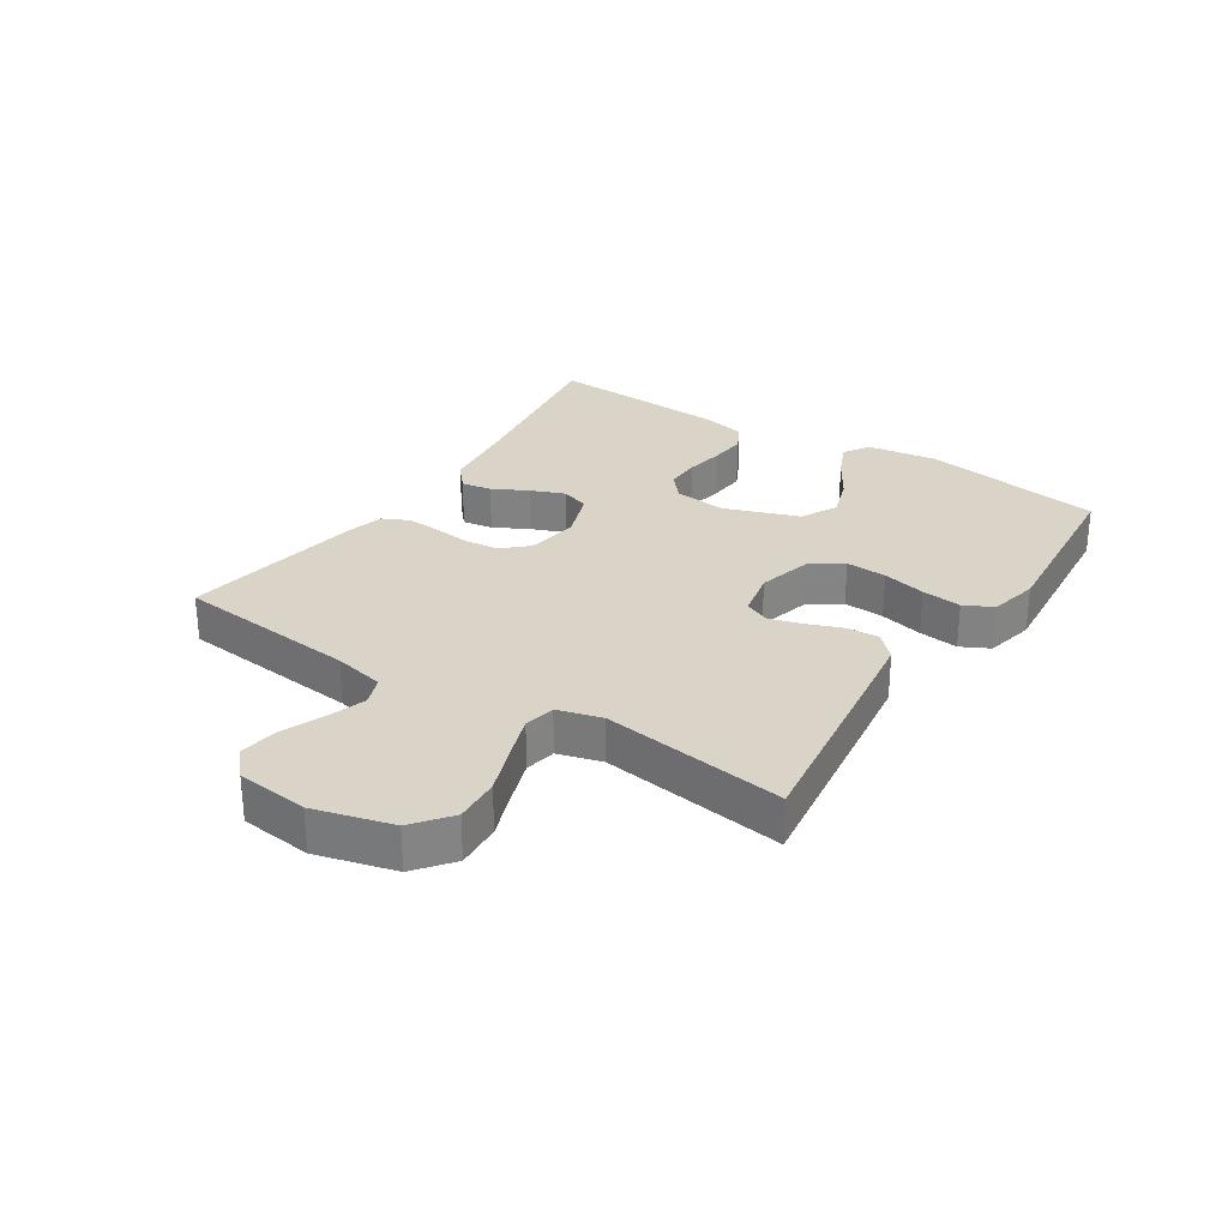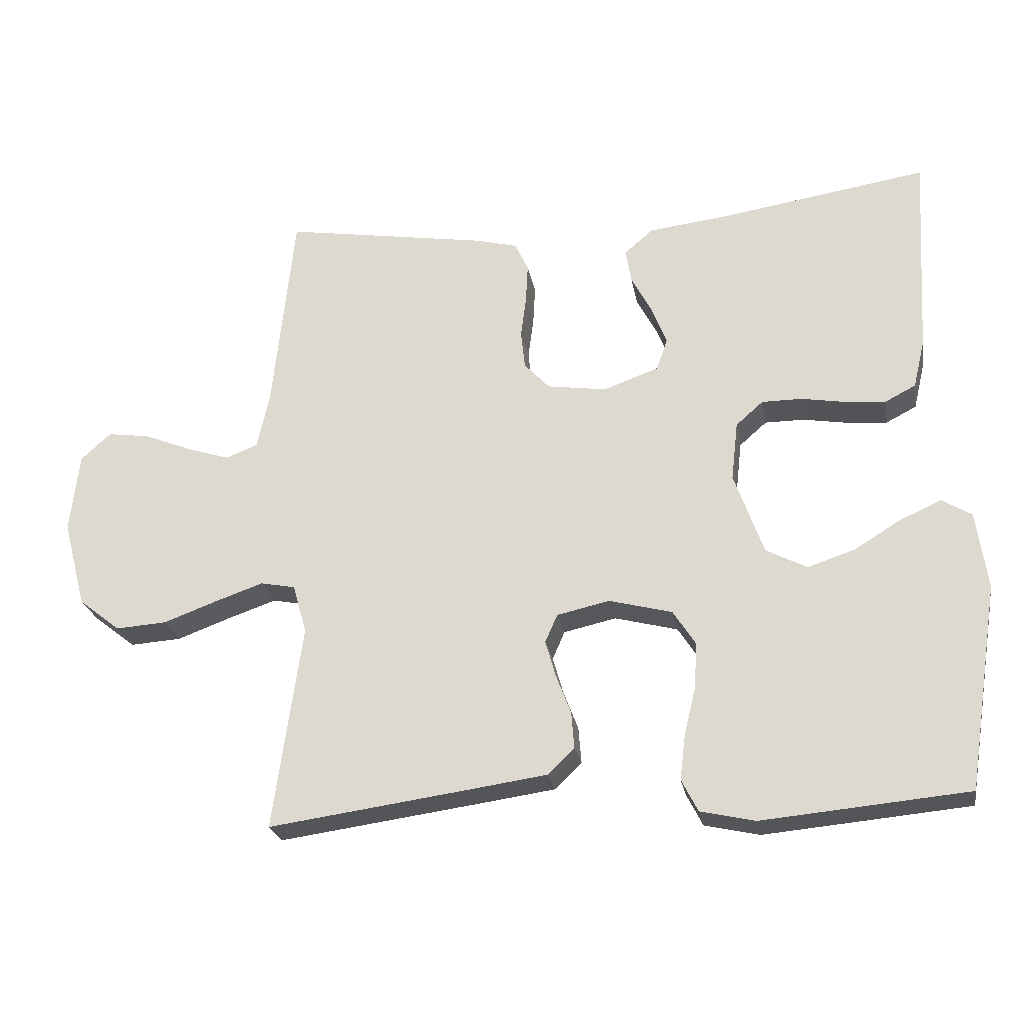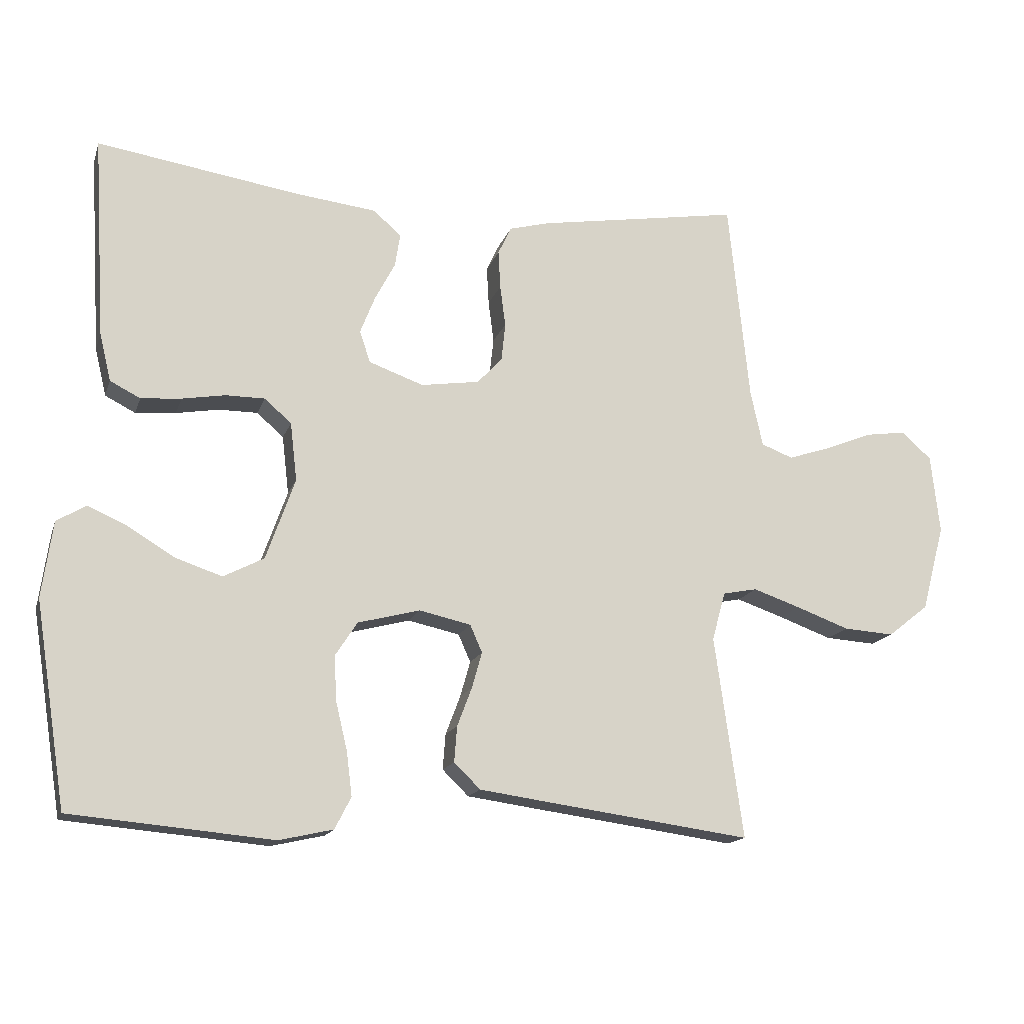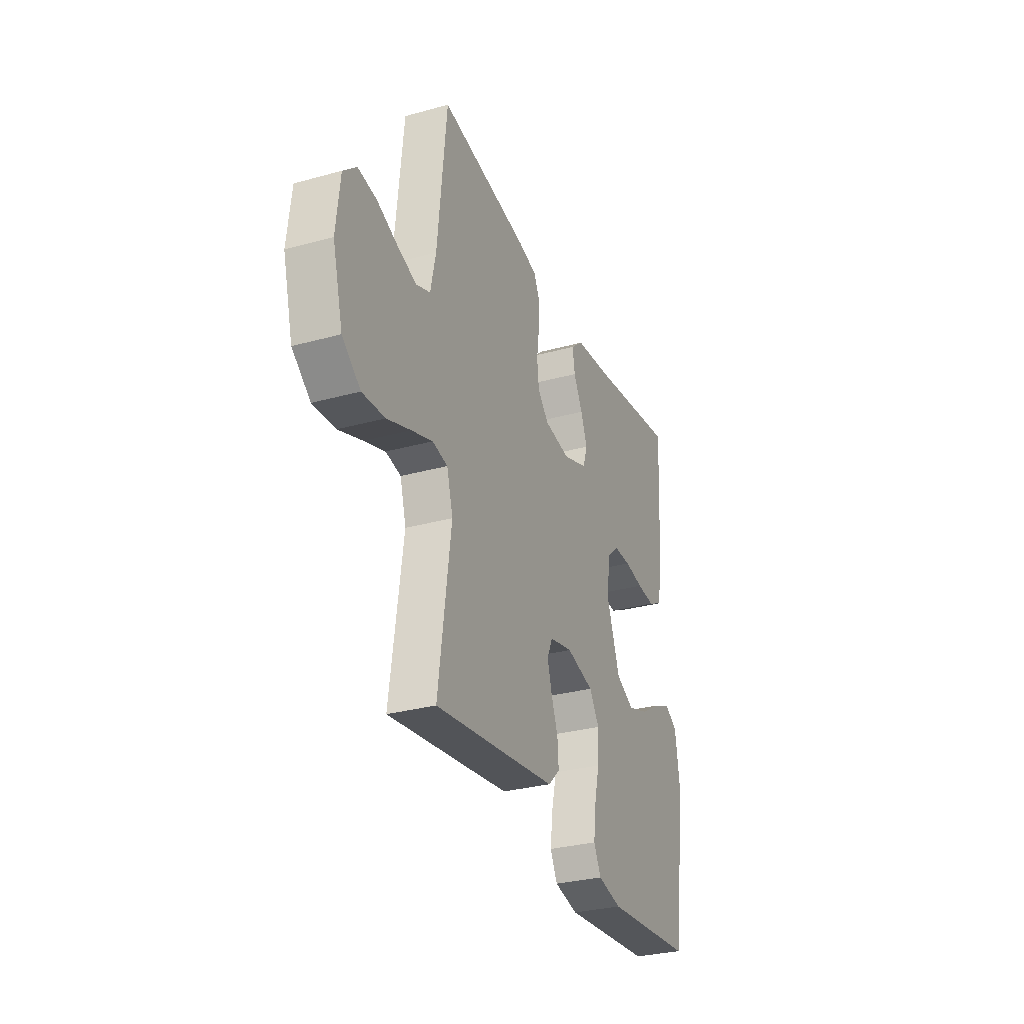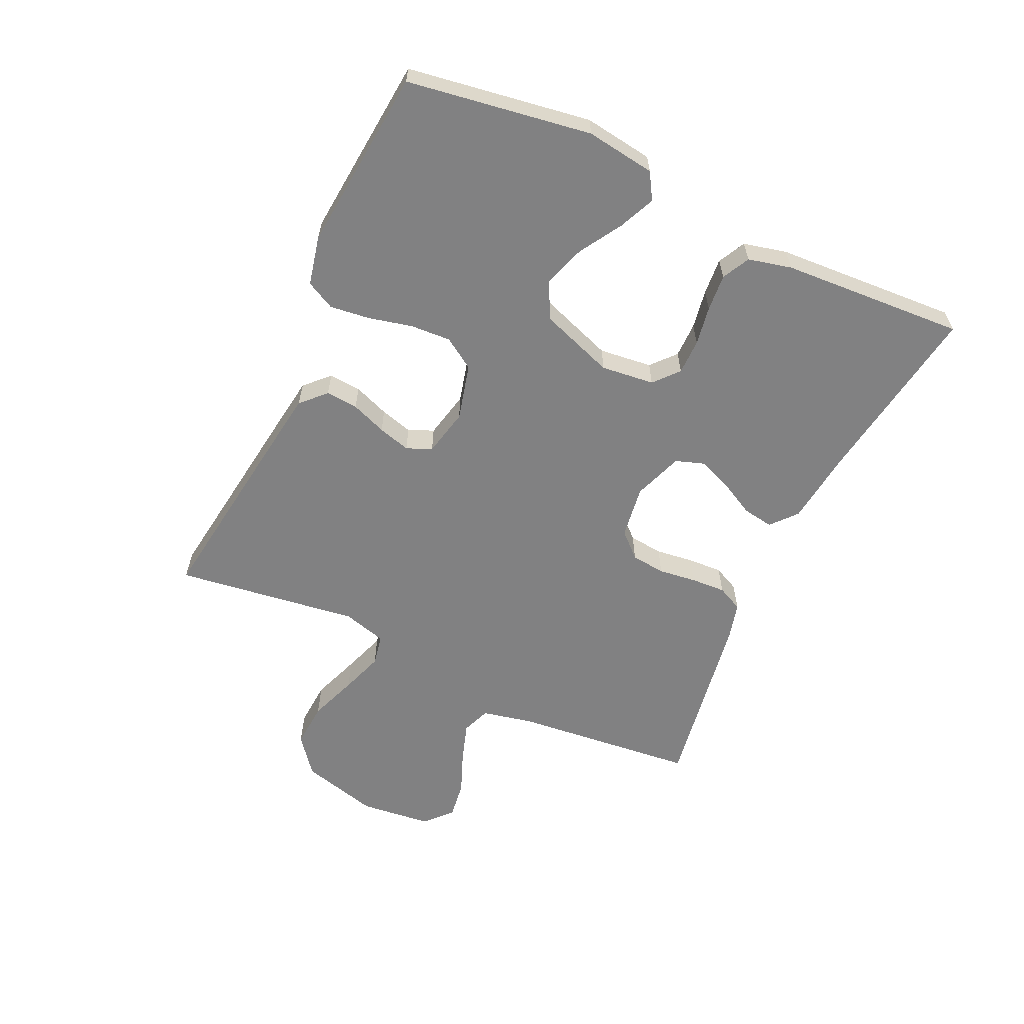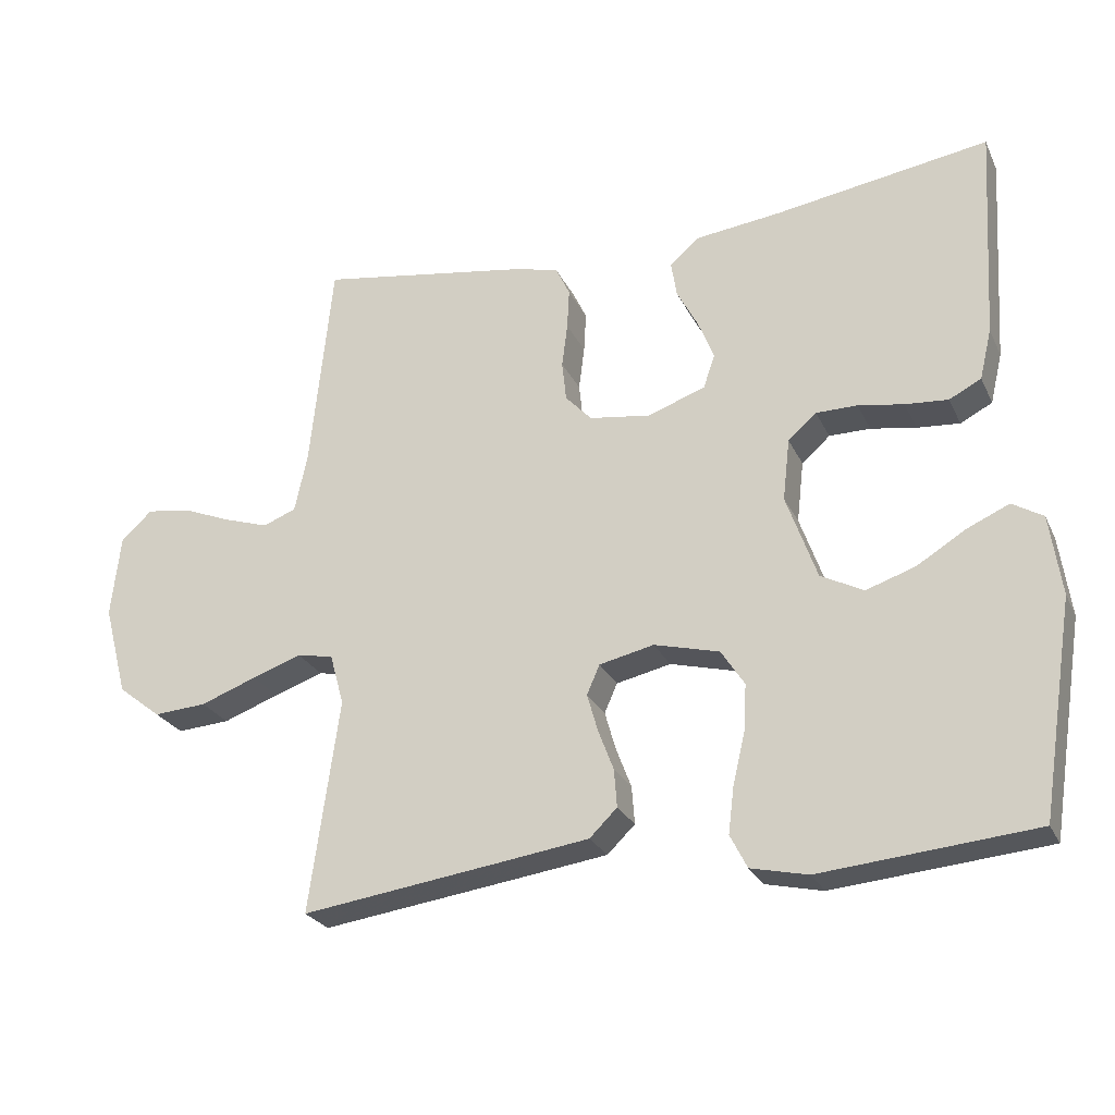
<metadata>
{"format":"obj","ext":"obj","renderer":"f3d","projection":"perspective","resolution":1024,"background":"white","views":[{"elev":28.4,"azim":123.0,"up":"+Y"},{"elev":-24.5,"azim":-170.0,"up":"+Z"},{"elev":-15.6,"azim":-15.5,"up":"+Z"},{"elev":-30.6,"azim":111.7,"up":"+Z"},{"elev":-60.5,"azim":-115.0,"up":"+Y"},{"elev":-25.6,"azim":-159.1,"up":"+Z"}]}
</metadata>
<code>
v -0.5 0.07 0.5
v -0.2 0.07 0.454
v -0.079 0.07 0.44
v -0.037 0.07 0.404
v -0.045 0.07 0.354
v -0.075 0.07 0.297
v -0.097 0.07 0.241
v -0.081 0.07 0.194
v 0 0.07 0.165
v 0.087 0.07 0.178
v 0.124 0.07 0.218
v 0.13 0.07 0.274
v 0.122 0.07 0.336
v 0.119 0.07 0.393
v 0.139 0.07 0.435
v 0.2 0.07 0.451
v 0.5 0.07 0.5
v 0.531 0.07 0.2
v 0.549 0.07 0.117
v 0.596 0.07 0.099
v 0.66 0.07 0.12
v 0.729 0.07 0.148
v 0.791 0.07 0.157
v 0.835 0.07 0.117
v 0.848 0.07 0
v 0.814 0.07 -0.128
v 0.753 0.07 -0.176
v 0.678 0.07 -0.171
v 0.599 0.07 -0.142
v 0.529 0.07 -0.118
v 0.478 0.07 -0.128
v 0.458 0.07 -0.2
v 0.5 0.07 -0.5
v 0.2 0.07 -0.459
v 0.093 0.07 -0.444
v 0.054 0.07 -0.406
v 0.058 0.07 -0.353
v 0.08 0.07 -0.295
v 0.095 0.07 -0.242
v 0.077 0.07 -0.201
v 0 0.07 -0.184
v -0.092 0.07 -0.208
v -0.125 0.07 -0.259
v -0.121 0.07 -0.326
v -0.104 0.07 -0.397
v -0.096 0.07 -0.462
v -0.12 0.07 -0.509
v -0.2 0.07 -0.527
v -0.5 0.07 -0.5
v -0.547 0.07 -0.2
v -0.531 0.07 -0.087
v -0.488 0.07 -0.061
v -0.429 0.07 -0.087
v -0.36 0.07 -0.129
v -0.291 0.07 -0.152
v -0.231 0.07 -0.121
v -0.188 0.07 0
v -0.198 0.07 0.087
v -0.238 0.07 0.122
v -0.296 0.07 0.122
v -0.36 0.07 0.111
v -0.42 0.07 0.106
v -0.465 0.07 0.129
v -0.482 0.07 0.2
v -0.5 0 0.5
v -0.2 0 0.454
v -0.079 0 0.44
v -0.037 0 0.404
v -0.045 0 0.354
v -0.075 0 0.297
v -0.097 0 0.241
v -0.081 0 0.194
v 0 0 0.165
v 0.087 0 0.178
v 0.124 0 0.218
v 0.13 0 0.274
v 0.122 0 0.336
v 0.119 0 0.393
v 0.139 0 0.435
v 0.2 0 0.451
v 0.5 0 0.5
v 0.531 0 0.2
v 0.549 0 0.117
v 0.596 0 0.099
v 0.66 0 0.12
v 0.729 0 0.148
v 0.791 0 0.157
v 0.835 0 0.117
v 0.848 0 0
v 0.814 0 -0.128
v 0.753 0 -0.176
v 0.678 0 -0.171
v 0.599 0 -0.142
v 0.529 0 -0.118
v 0.478 0 -0.128
v 0.458 0 -0.2
v 0.5 0 -0.5
v 0.2 0 -0.459
v 0.093 0 -0.444
v 0.054 0 -0.406
v 0.058 0 -0.353
v 0.08 0 -0.295
v 0.095 0 -0.242
v 0.077 0 -0.201
v 0 0 -0.184
v -0.092 0 -0.208
v -0.125 0 -0.259
v -0.121 0 -0.326
v -0.104 0 -0.397
v -0.096 0 -0.462
v -0.12 0 -0.509
v -0.2 0 -0.527
v -0.5 0 -0.5
v -0.547 0 -0.2
v -0.531 0 -0.087
v -0.488 0 -0.061
v -0.429 0 -0.087
v -0.36 0 -0.129
v -0.291 0 -0.152
v -0.231 0 -0.121
v -0.188 0 0
v -0.198 0 0.087
v -0.238 0 0.122
v -0.296 0 0.122
v -0.36 0 0.111
v -0.42 0 0.106
v -0.465 0 0.129
v -0.482 0 0.2
f 64 1 2
f 63 64 2
f 62 63 2
f 61 62 2
f 60 61 2
f 4 5 6
f 3 4 6
f 2 3 6
f 60 2 6
f 59 60 6
f 58 59 6 7
f 57 58 7 8
f 56 57 8 9
f 52 53 54
f 51 52 54
f 50 51 54
f 49 50 54
f 48 49 54
f 47 48 54
f 46 47 54
f 45 46 54
f 44 45 54
f 43 44 54 55
f 42 43 55 56
f 36 37 38
f 35 36 38
f 34 35 38
f 33 34 38
f 32 33 38
f 31 32 38 39
f 27 28 29
f 26 27 29
f 25 26 29
f 24 25 29
f 23 24 29
f 22 23 29
f 21 22 29
f 20 21 29 30
f 19 20 30 31
f 16 17 18
f 15 16 18
f 14 15 18
f 13 14 18
f 12 13 18
f 19 31 39
f 18 19 39
f 12 18 39
f 11 12 39
f 56 9 10
f 42 56 10
f 41 42 10
f 11 39 40
f 10 11 40 41
f 66 65 128
f 66 128 127
f 66 127 126
f 66 126 125
f 66 125 124
f 70 69 68
f 70 68 67
f 70 67 66
f 70 66 124
f 70 124 123
f 71 70 123 122
f 72 71 122 121
f 73 72 121 120
f 118 117 116
f 118 116 115
f 118 115 114
f 118 114 113
f 118 113 112
f 118 112 111
f 118 111 110
f 118 110 109
f 118 109 108
f 119 118 108 107
f 120 119 107 106
f 102 101 100
f 102 100 99
f 102 99 98
f 102 98 97
f 102 97 96
f 103 102 96 95
f 93 92 91
f 93 91 90
f 93 90 89
f 93 89 88
f 93 88 87
f 93 87 86
f 93 86 85
f 94 93 85 84
f 95 94 84 83
f 82 81 80
f 82 80 79
f 82 79 78
f 82 78 77
f 82 77 76
f 103 95 83
f 103 83 82
f 103 82 76
f 103 76 75
f 74 73 120
f 74 120 106
f 74 106 105
f 104 103 75
f 105 104 75 74
f 1 65 66 2
f 2 66 67 3
f 3 67 68 4
f 4 68 69 5
f 5 69 70 6
f 6 70 71 7
f 7 71 72 8
f 8 72 73 9
f 9 73 74 10
f 10 74 75 11
f 11 75 76 12
f 12 76 77 13
f 13 77 78 14
f 14 78 79 15
f 15 79 80 16
f 16 80 81 17
f 17 81 82 18
f 18 82 83 19
f 19 83 84 20
f 20 84 85 21
f 21 85 86 22
f 22 86 87 23
f 23 87 88 24
f 24 88 89 25
f 25 89 90 26
f 26 90 91 27
f 27 91 92 28
f 28 92 93 29
f 29 93 94 30
f 30 94 95 31
f 31 95 96 32
f 32 96 97 33
f 33 97 98 34
f 34 98 99 35
f 35 99 100 36
f 36 100 101 37
f 37 101 102 38
f 38 102 103 39
f 39 103 104 40
f 40 104 105 41
f 41 105 106 42
f 42 106 107 43
f 43 107 108 44
f 44 108 109 45
f 45 109 110 46
f 46 110 111 47
f 47 111 112 48
f 48 112 113 49
f 49 113 114 50
f 50 114 115 51
f 51 115 116 52
f 52 116 117 53
f 53 117 118 54
f 54 118 119 55
f 55 119 120 56
f 56 120 121 57
f 57 121 122 58
f 58 122 123 59
f 59 123 124 60
f 60 124 125 61
f 61 125 126 62
f 62 126 127 63
f 63 127 128 64
f 64 128 65 1

</code>
